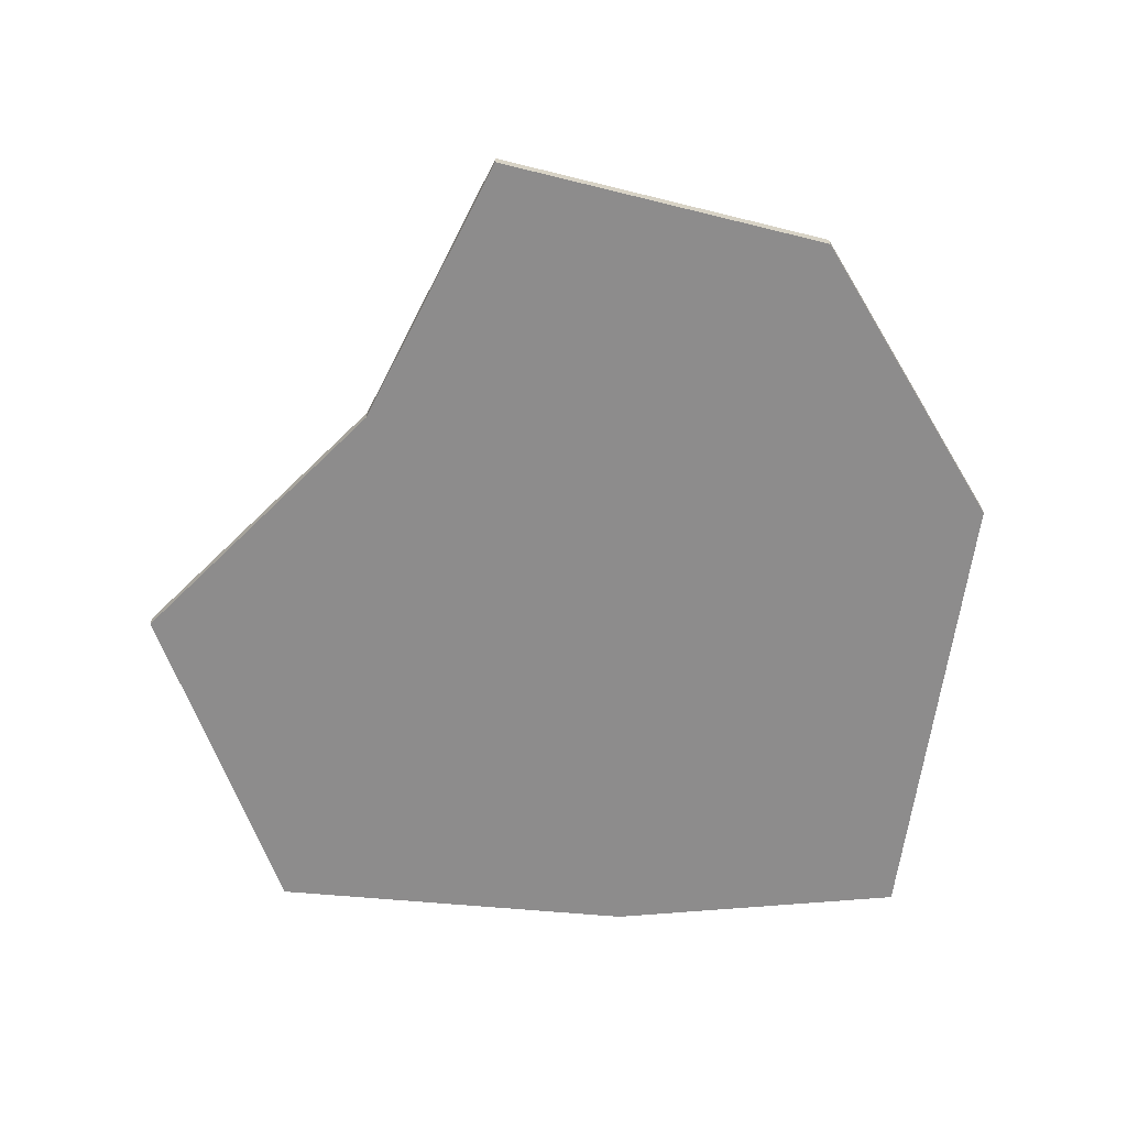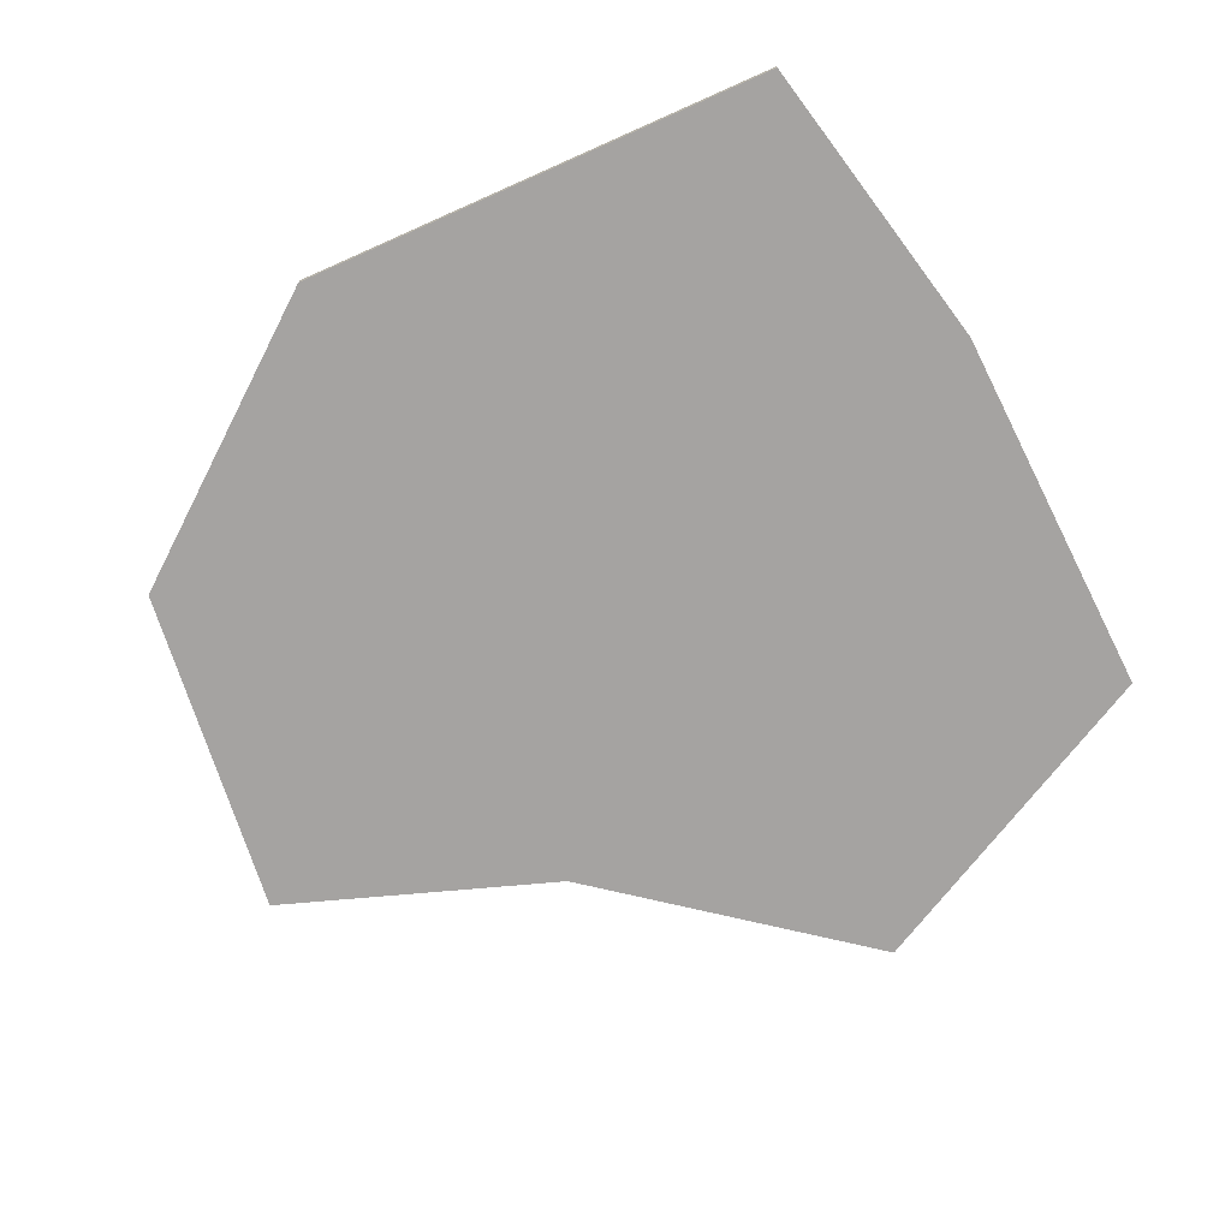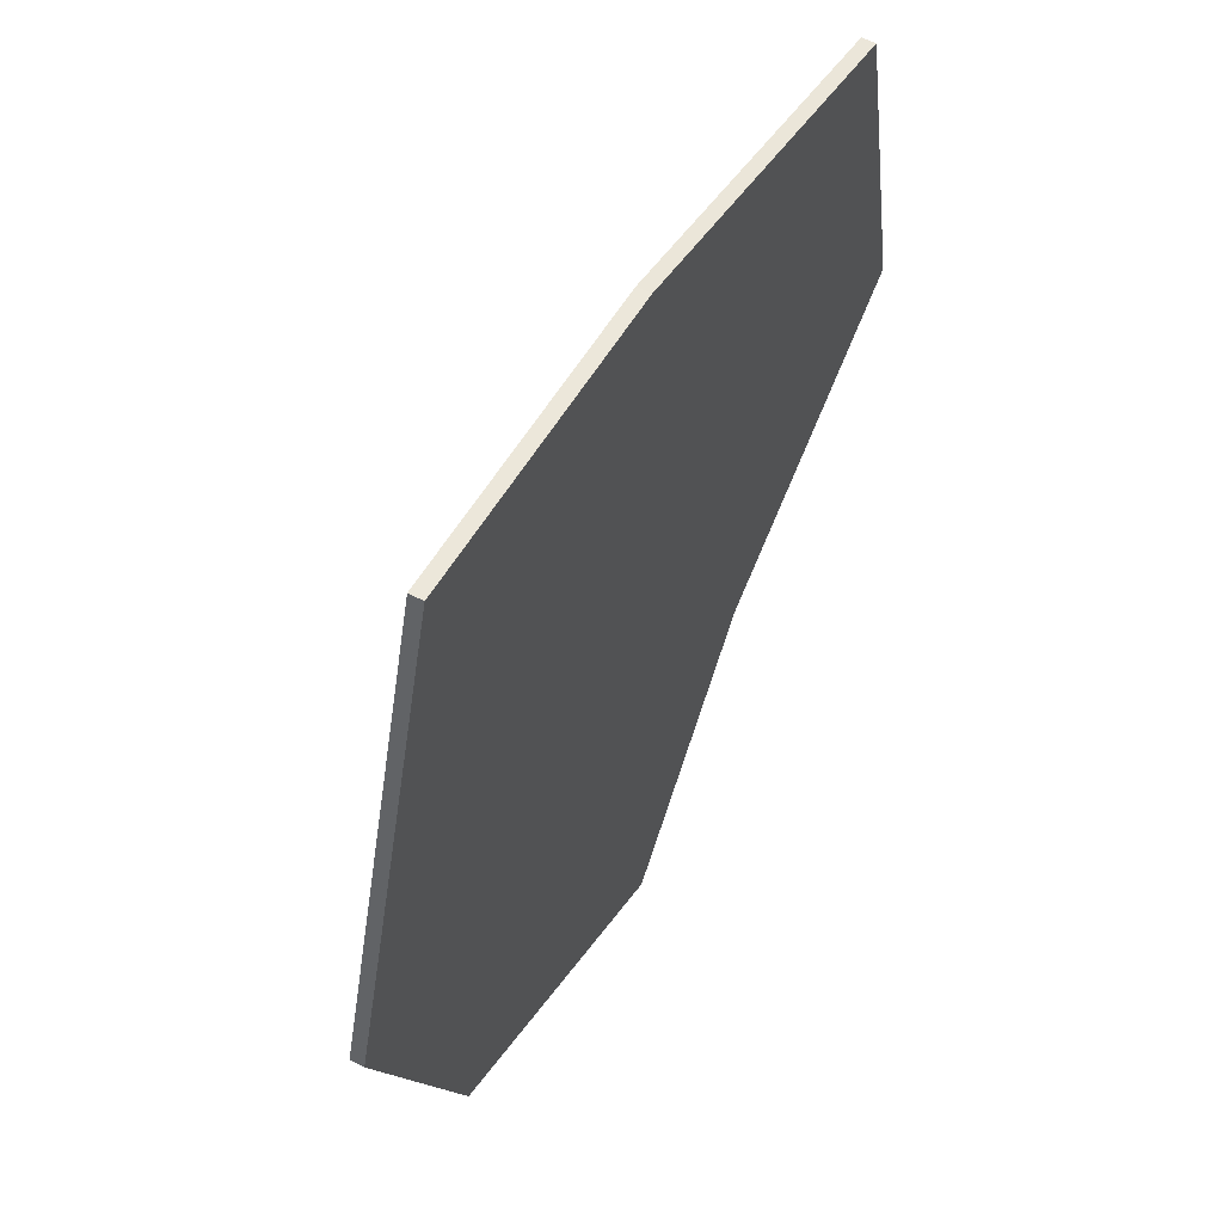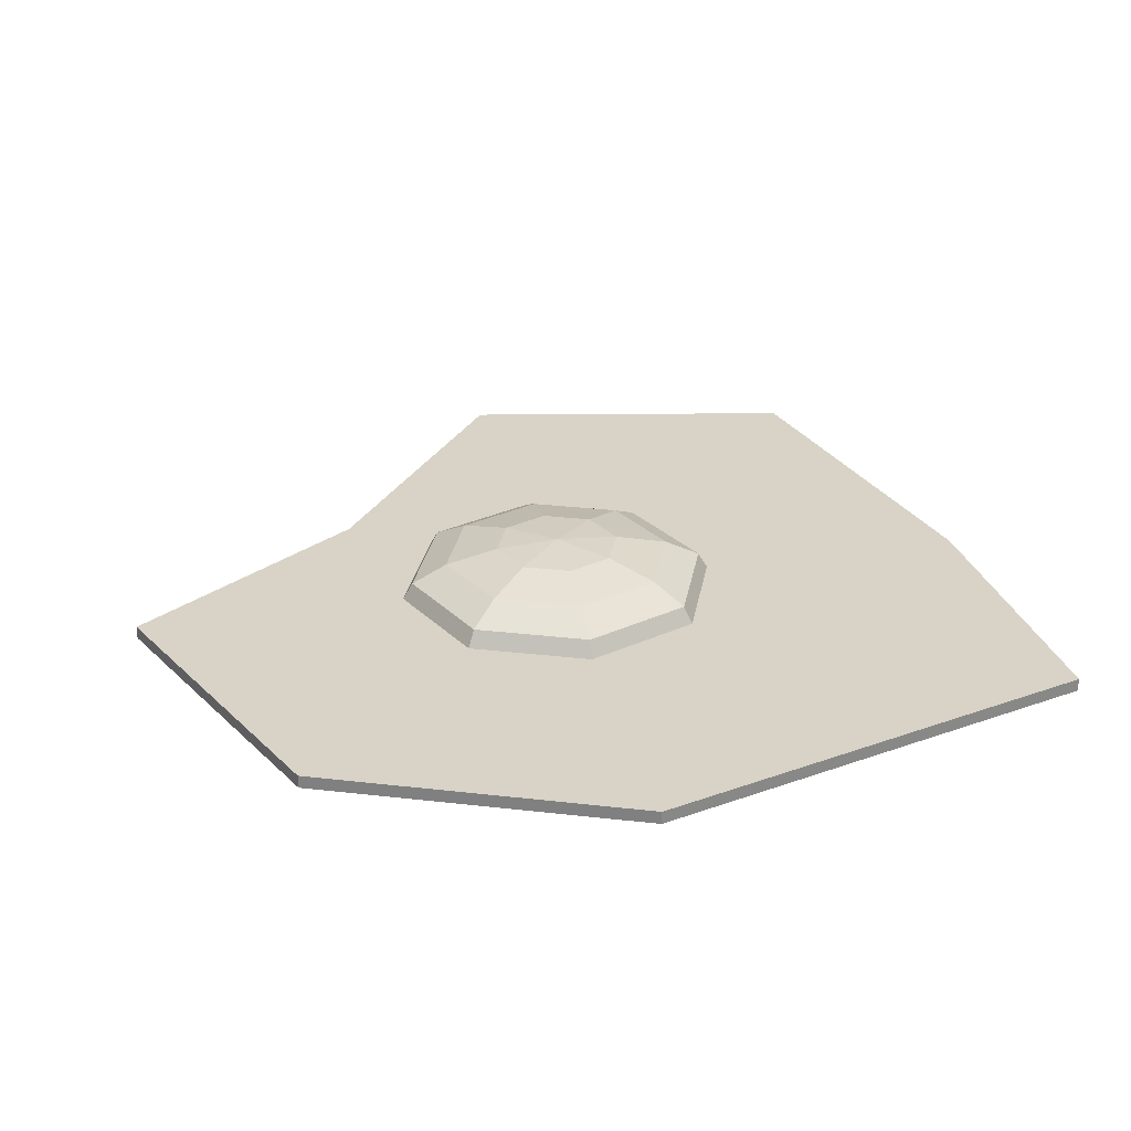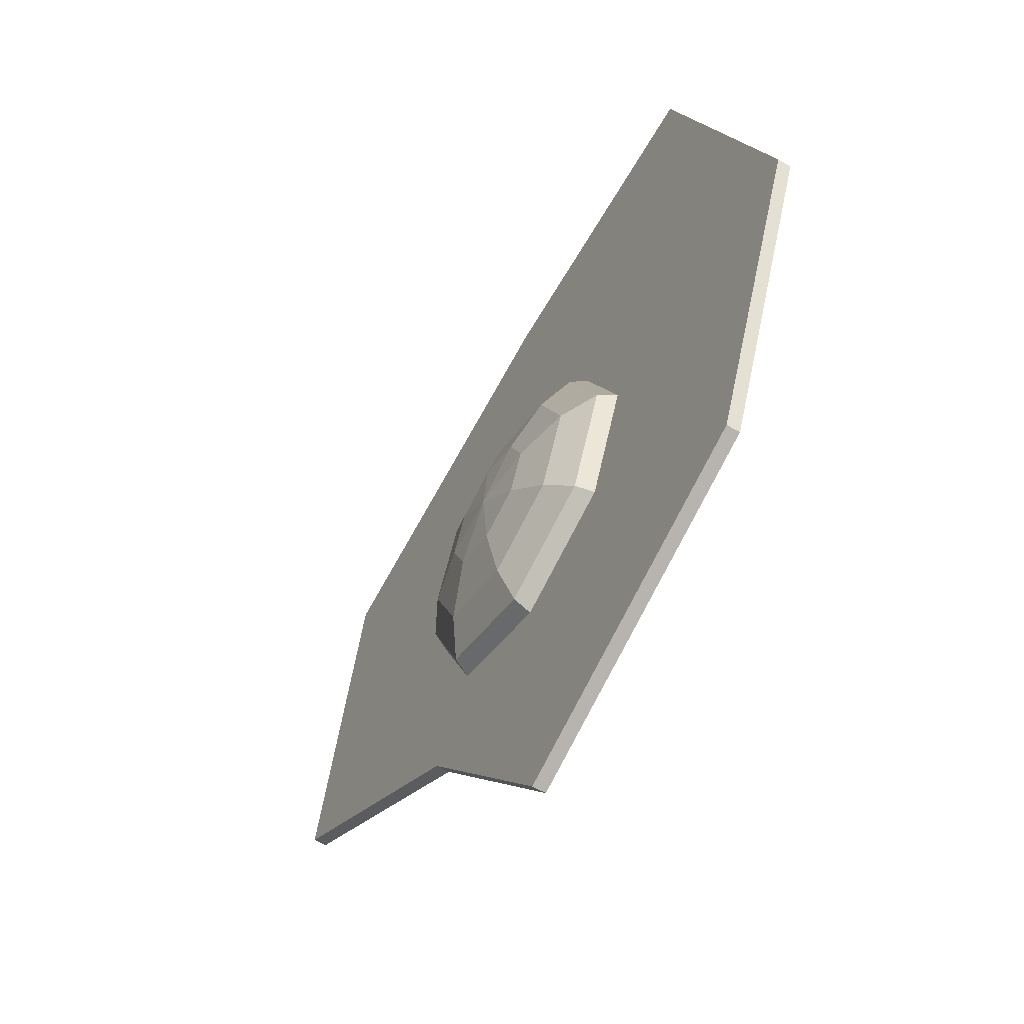
<metadata>
{"format":"obj","ext":"obj","renderer":"f3d","projection":"perspective","resolution":1024,"background":"white","views":[{"elev":-64.3,"azim":-171.6,"up":"+Y"},{"elev":-73.1,"azim":-49.7,"up":"+Y"},{"elev":57.1,"azim":-61.0,"up":"+Z"},{"elev":28.1,"azim":-102.5,"up":"+Y"},{"elev":-61.1,"azim":-120.6,"up":"+Z"}]}
</metadata>
<code>
g default
v 2.08 0.06201 -2.08
v 0 0.06201 -2.942
v -2.08 0.06201 -2.08
v -2.942 0.06201 0
v -2.08 0.06201 2.08
v 0 0.06201 2.942
v 2.08 0.06201 2.08
v 2.942 0.06201 0
v 1.922 0.4413 -1.922
v 0 0.4413 -2.718
v -1.922 0.4413 -1.922
v -2.718 0.4413 0
v -1.922 0.4413 1.922
v 0 0.4413 2.718
v 1.922 0.4413 1.922
v 2.718 0.4413 0
v 1.471 0.7628 -1.471
v 0 0.7628 -2.08
v -1.471 0.7628 -1.471
v -2.08 0.7628 0
v -1.471 0.7628 1.471
v 0 0.7628 2.08
v 1.471 0.7628 1.471
v 2.08 0.7628 0
v 0.7961 0.9777 -0.7961
v 0 0.9777 -1.126
v -0.7961 0.9777 -0.7961
v -1.126 0.9777 0
v -0.7961 0.9777 0.7961
v 0 0.9777 1.126
v 0.7961 0.9777 0.7961
v 1.126 0.9777 0
v 0 1.053 0
g pSphere1
f 1 2 10 9
f 2 3 11 10
f 3 4 12 11
f 4 5 13 12
f 5 6 14 13
f 6 7 15 14
f 7 8 16 15
f 8 1 9 16
f 9 10 18 17
f 10 11 19 18
f 11 12 20 19
f 12 13 21 20
f 13 14 22 21
f 14 15 23 22
f 15 16 24 23
f 16 9 17 24
f 17 18 26 25
f 18 19 27 26
f 19 20 28 27
f 20 21 29 28
f 21 22 30 29
f 22 23 31 30
f 23 24 32 31
f 24 17 25 32
f 25 26 33
f 26 27 33
f 27 28 33
f 28 29 33
f 29 30 33
f 30 31 33
f 31 32 33
f 32 25 33
g default
v 3.01 -0.08735 -3.483
v 0 -0.08735 -7.739
v -5.473 -0.08735 -5.473
v -7.739 -0.08735 -0
v -5.37 -0.08735 8.062
v 0 -0.08735 7.739
v 6.451 -0.08735 6.184
v 7.739 -0.08735 0
v 3.01 0.143 -3.483
v 0 0.143 -7.739
v -5.473 0.143 -5.473
v -7.739 0.143 -0
v -5.37 0.143 8.062
v 0 0.143 7.739
v 6.451 0.143 6.184
v 7.739 0.143 0
v 0 -0.08735 0
v 0 0.143 0
g pCylinder1
f 34 35 43 42
f 35 36 44 43
f 36 37 45 44
f 37 38 46 45
f 38 39 47 46
f 39 40 48 47
f 40 41 49 48
f 41 34 42 49
f 35 34 50
f 36 35 50
f 37 36 50
f 38 37 50
f 39 38 50
f 40 39 50
f 41 40 50
f 34 41 50
f 42 43 51
f 43 44 51
f 44 45 51
f 45 46 51
f 46 47 51
f 47 48 51
f 48 49 51
f 49 42 51

</code>
